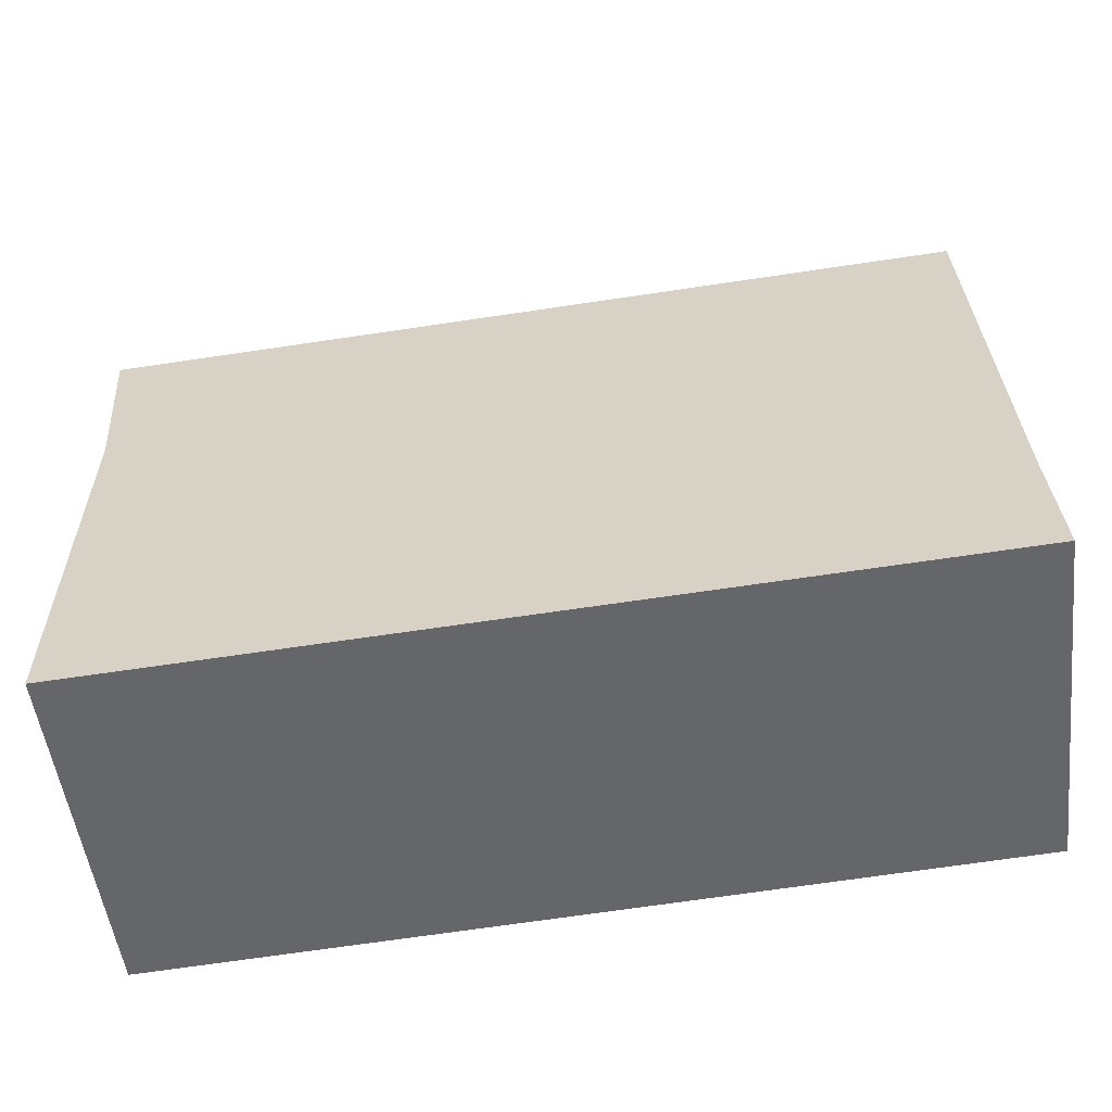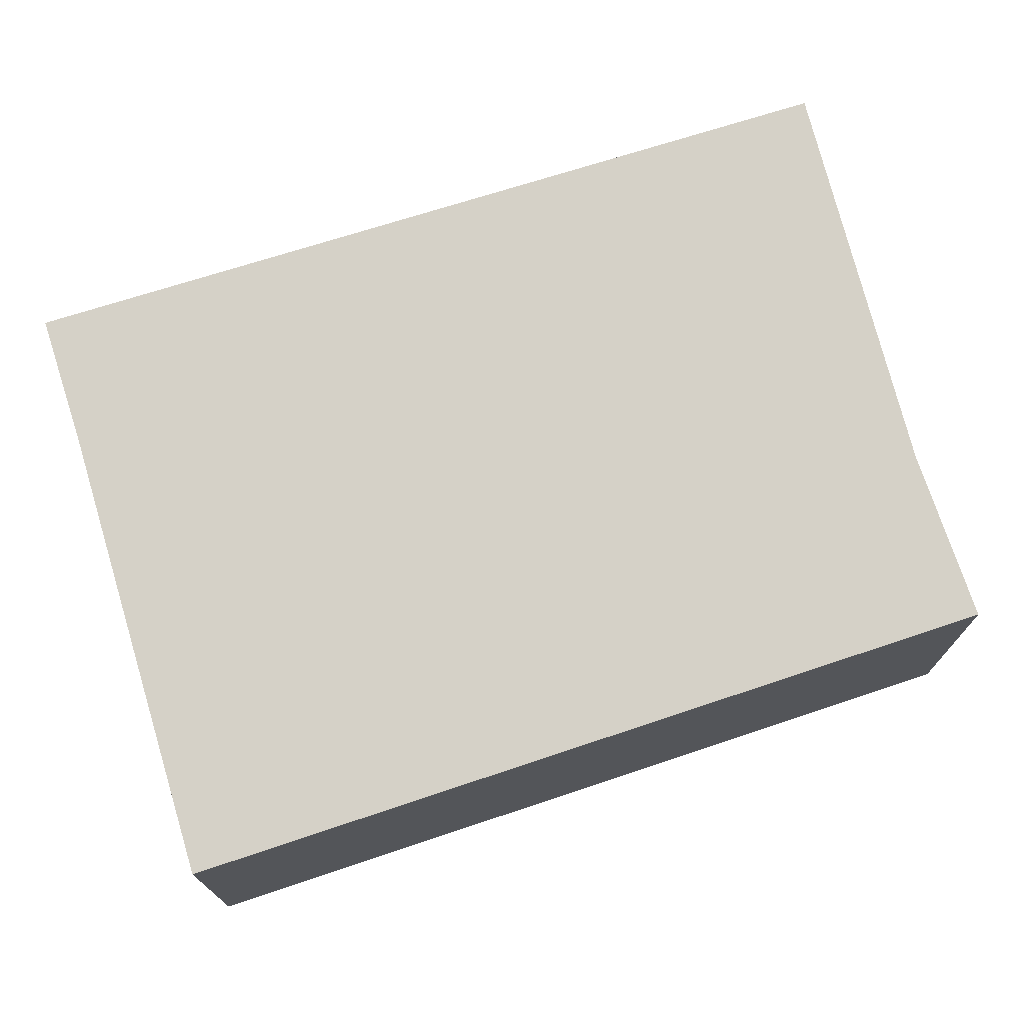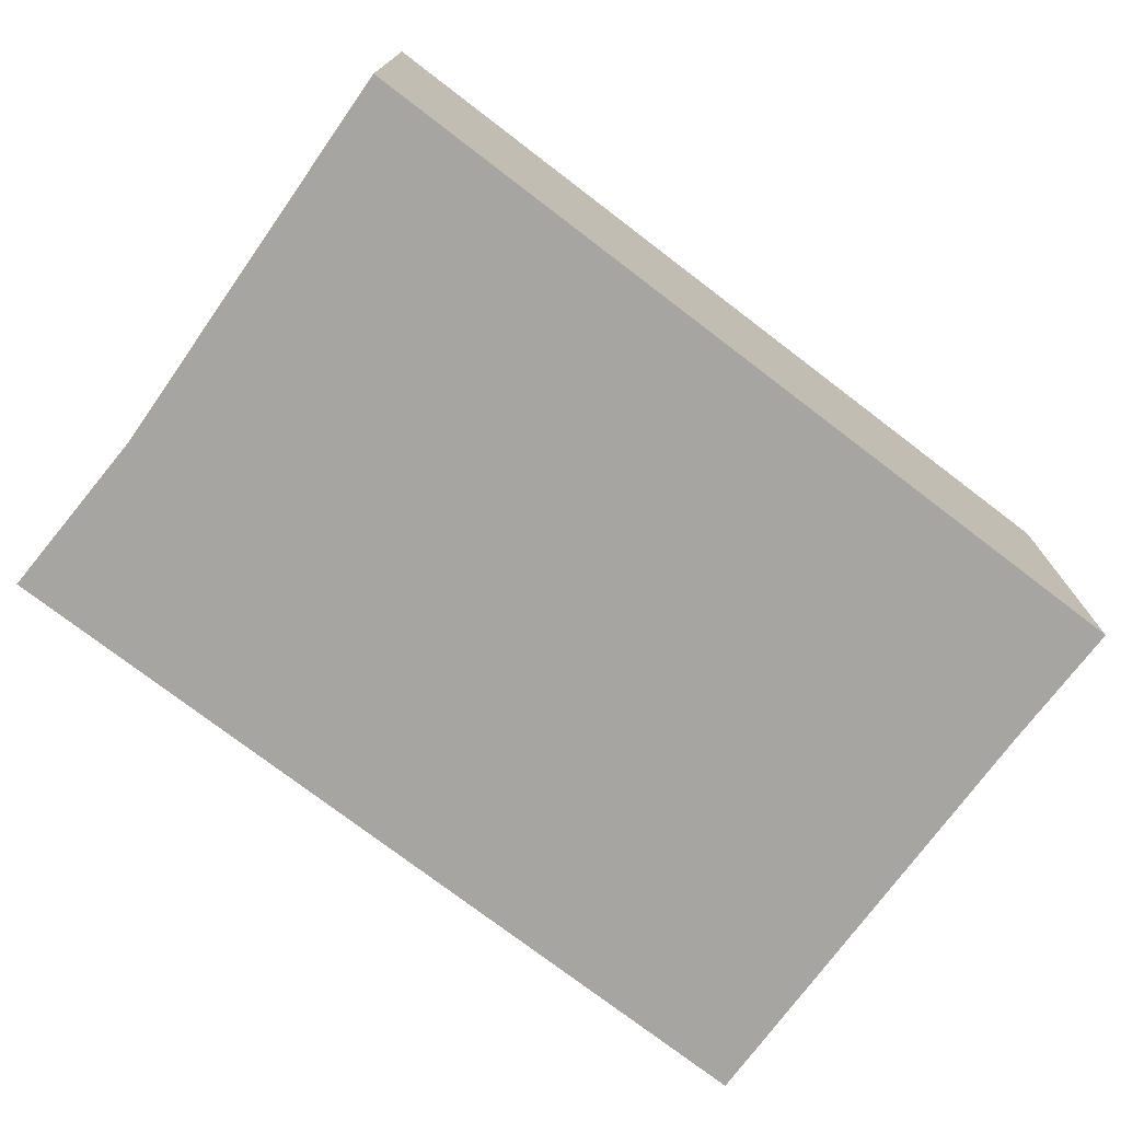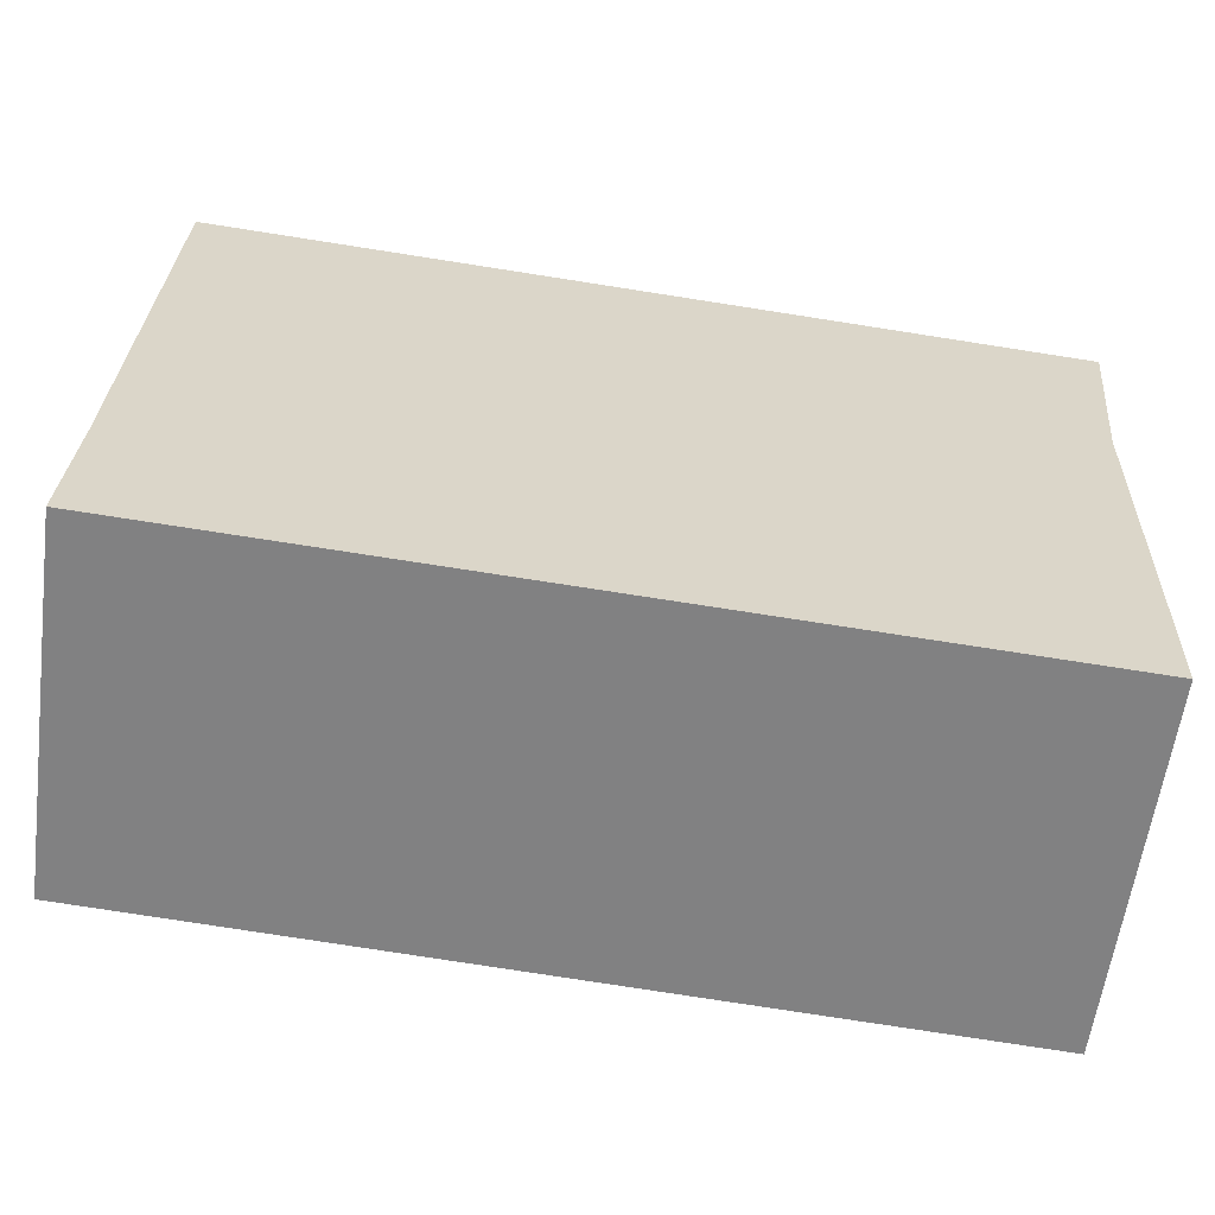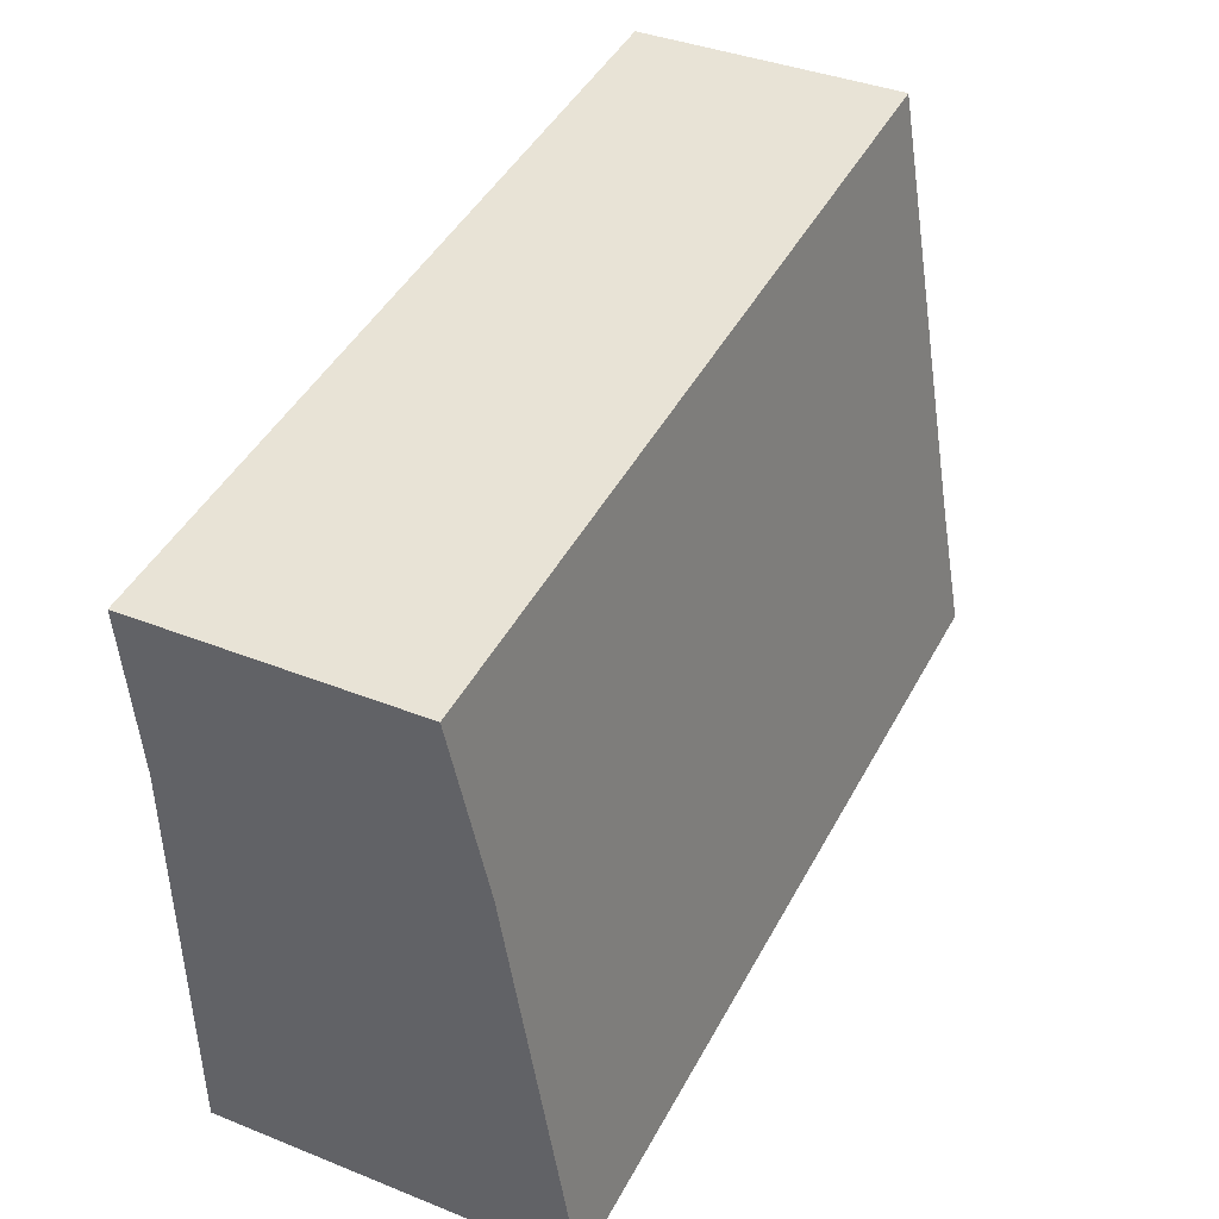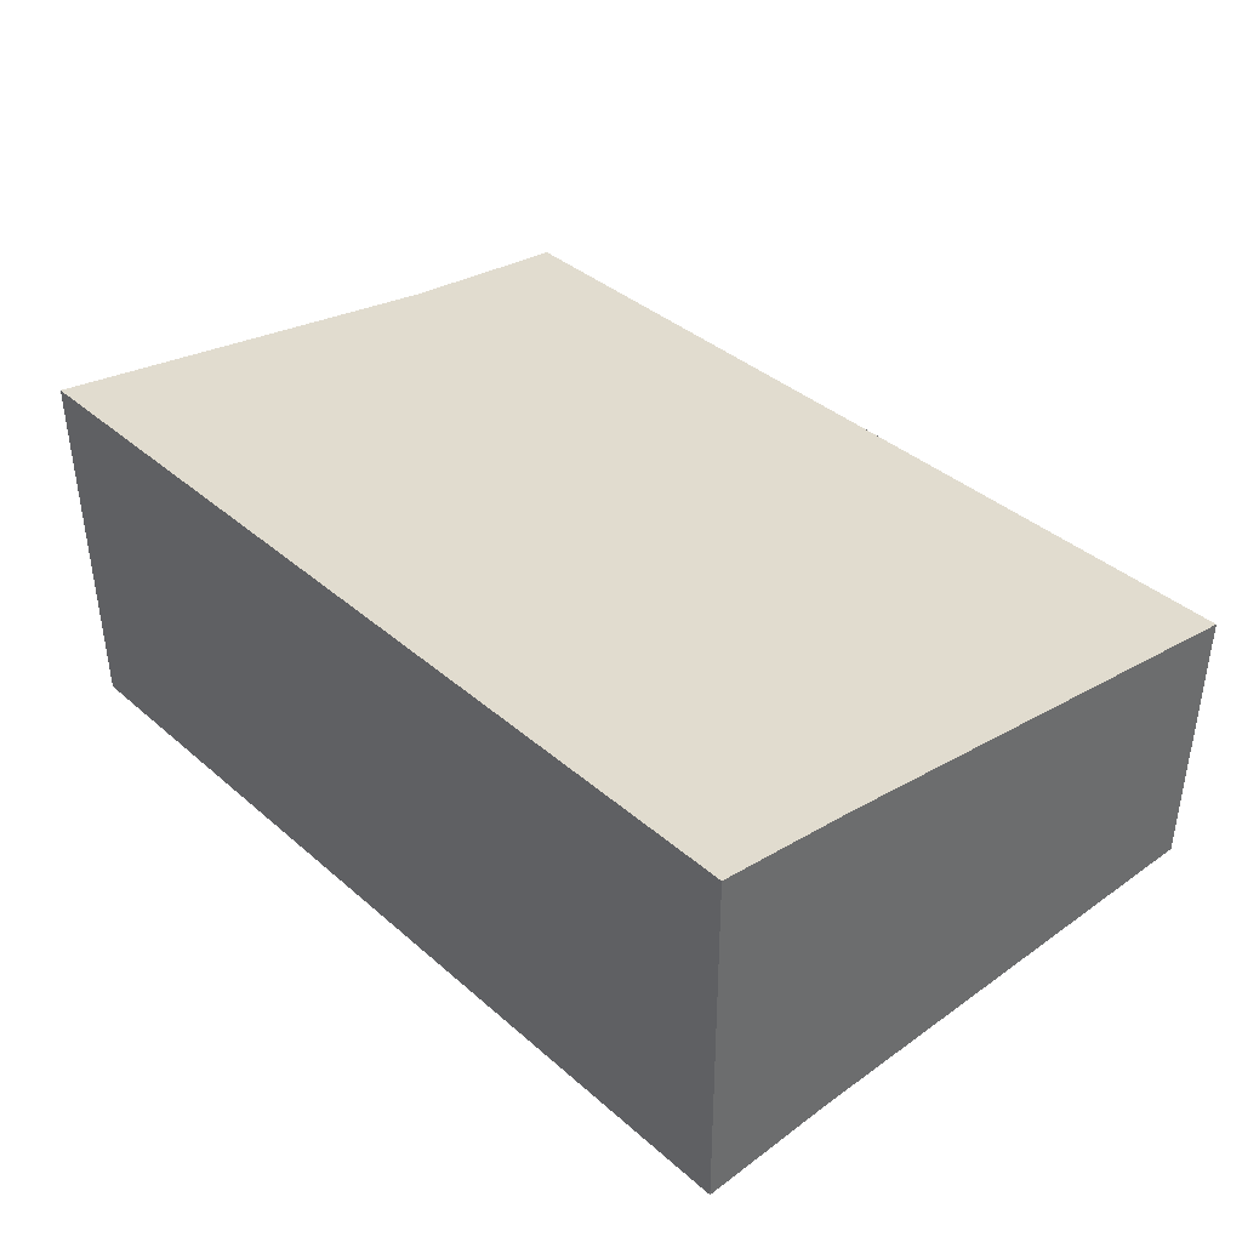
<metadata>
{"format":"obj","ext":"obj","renderer":"f3d","projection":"perspective","resolution":1024,"background":"white","views":[{"elev":-51.2,"azim":-173.1,"up":"+Z"},{"elev":72.0,"azim":-14.1,"up":"+Y"},{"elev":-73.8,"azim":146.4,"up":"+Y"},{"elev":-60.5,"azim":-7.7,"up":"+Z"},{"elev":39.3,"azim":116.4,"up":"+Z"},{"elev":39.3,"azim":-129.2,"up":"+Y"}]}
</metadata>
<code>
v  1.001 3.173 -0.066
v  7.66 2.631 3.096
v  7.564 3.163 -0.498
v  0 3.175 1.944e-16
v  0.072 2.999 1.182
v  0.24 2.399 5.237
v  7.82 2.399 4.66
v  0.24 -3.207e-16 5.237
v  7.82 -2.853e-16 4.66
v  7.66 -1.896e-16 3.096
v  7.564 3.049e-17 -0.498
v  1.001 4.041e-18 -0.066
v  0 0 0
v  0.072 -7.238e-17 1.182
g defaultobject
f 1 2 3
f 2 1 4
f 2 4 5
f 2 5 6
f 2 6 7
f 8 7 6
f 7 8 9
f 7 10 2
f 10 7 9
f 2 11 3
f 11 2 10
f 11 1 3
f 1 11 12
f 1 12 4
f 4 12 13
f 14 6 5
f 6 14 8
f 13 5 4
f 5 13 14
f 14 9 8
f 9 14 10
f 10 14 11
f 11 14 13
f 11 13 12

</code>
